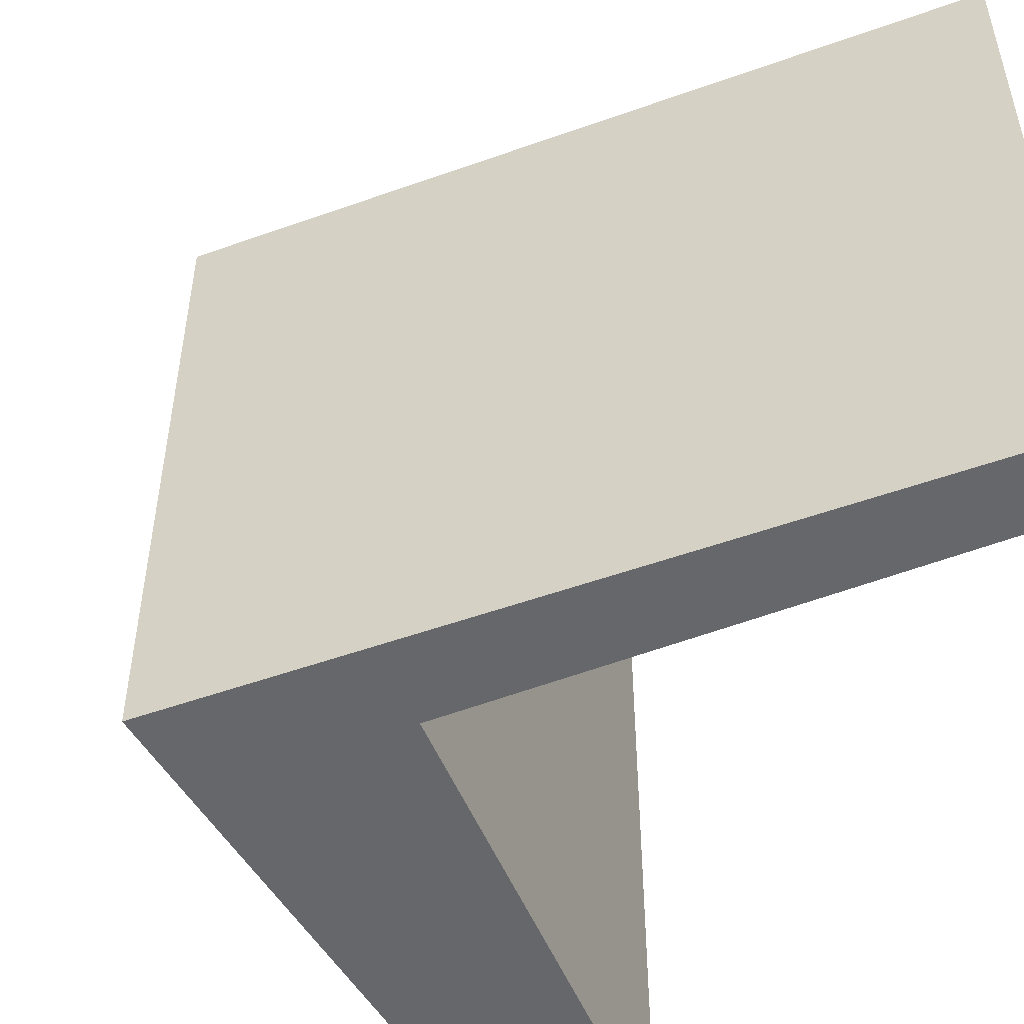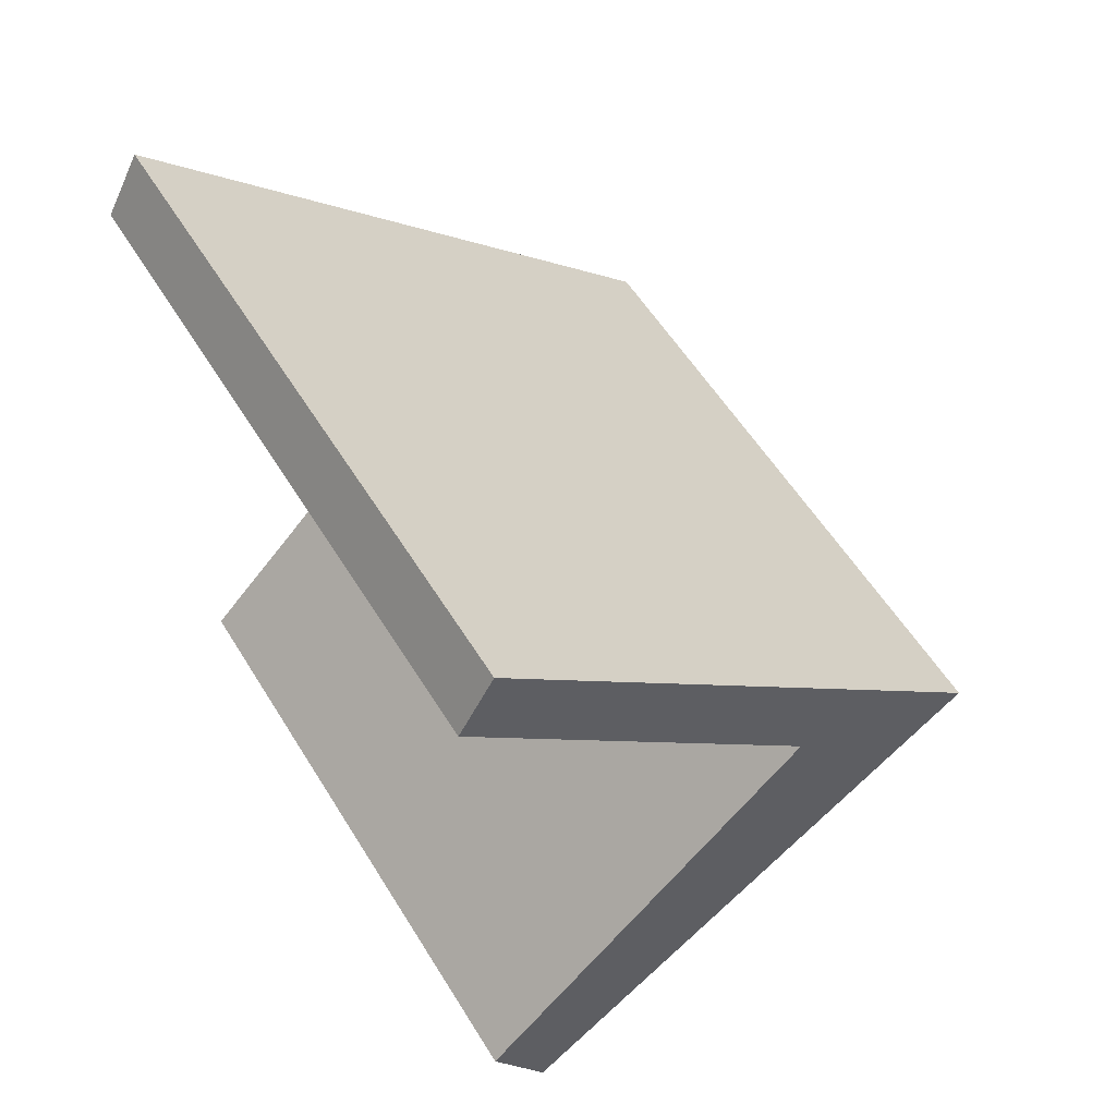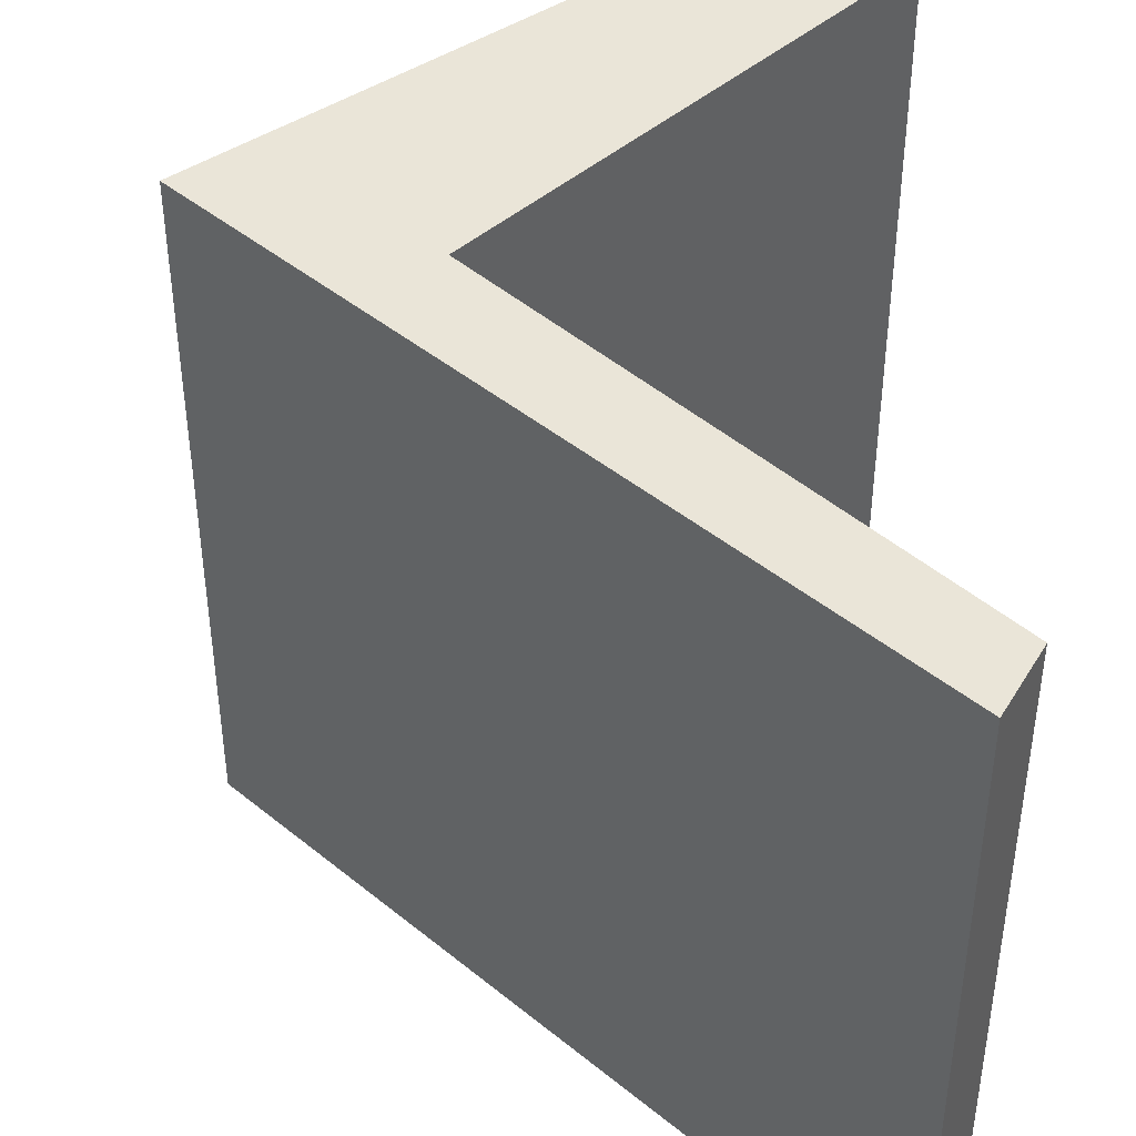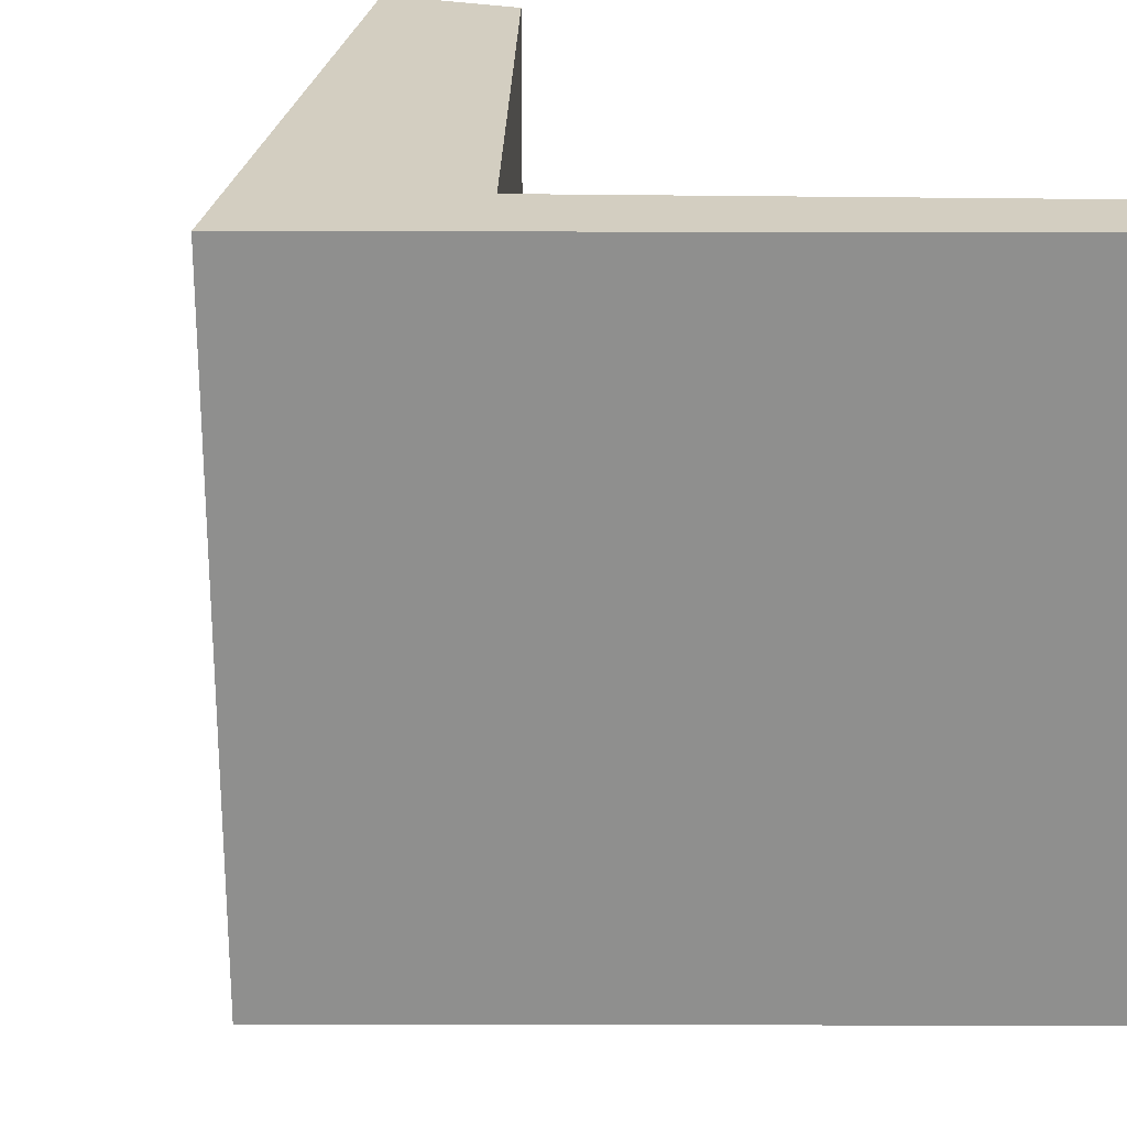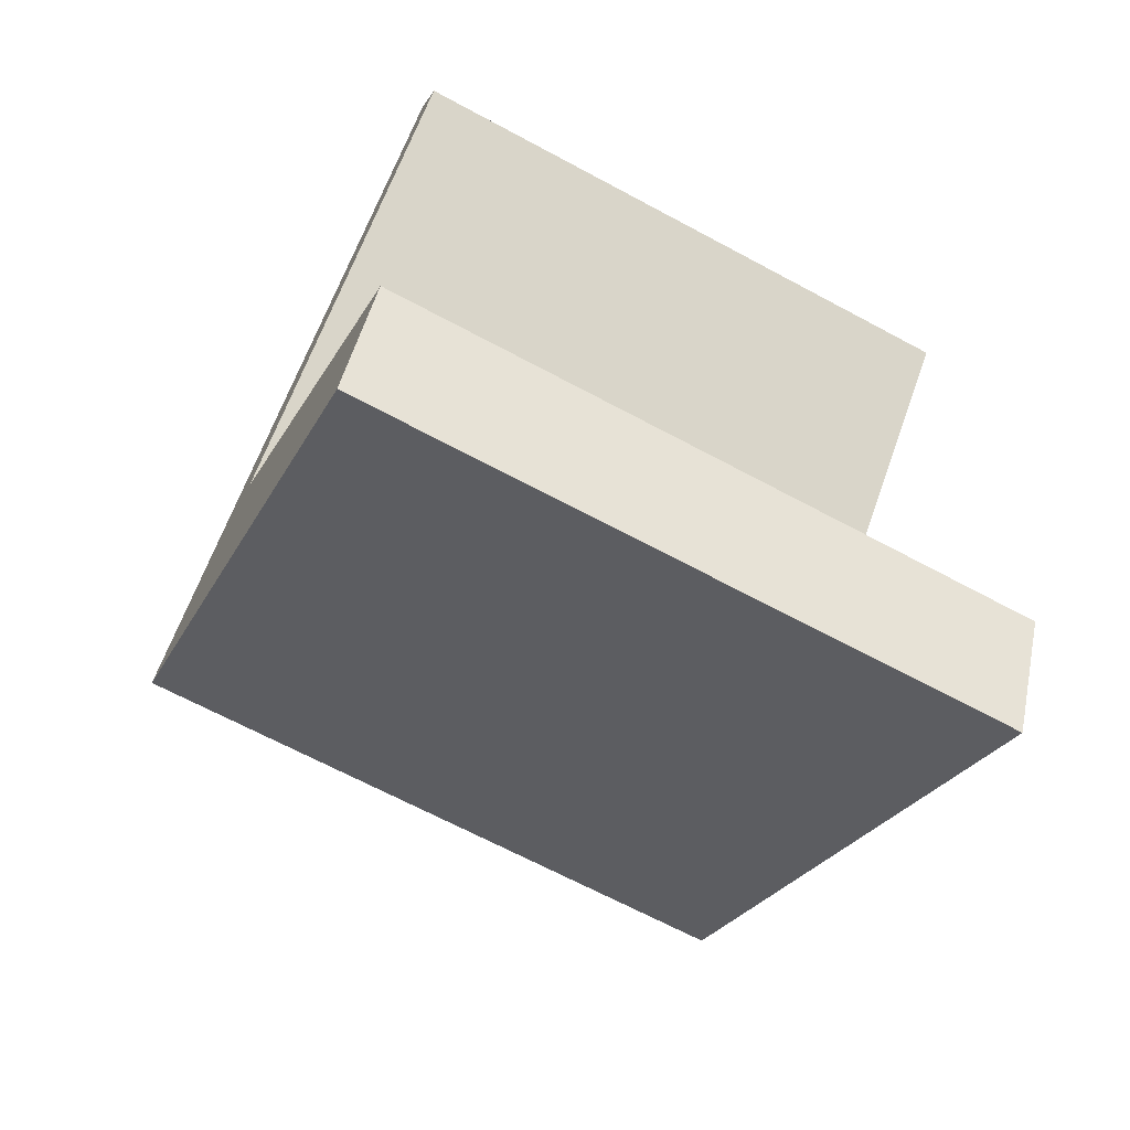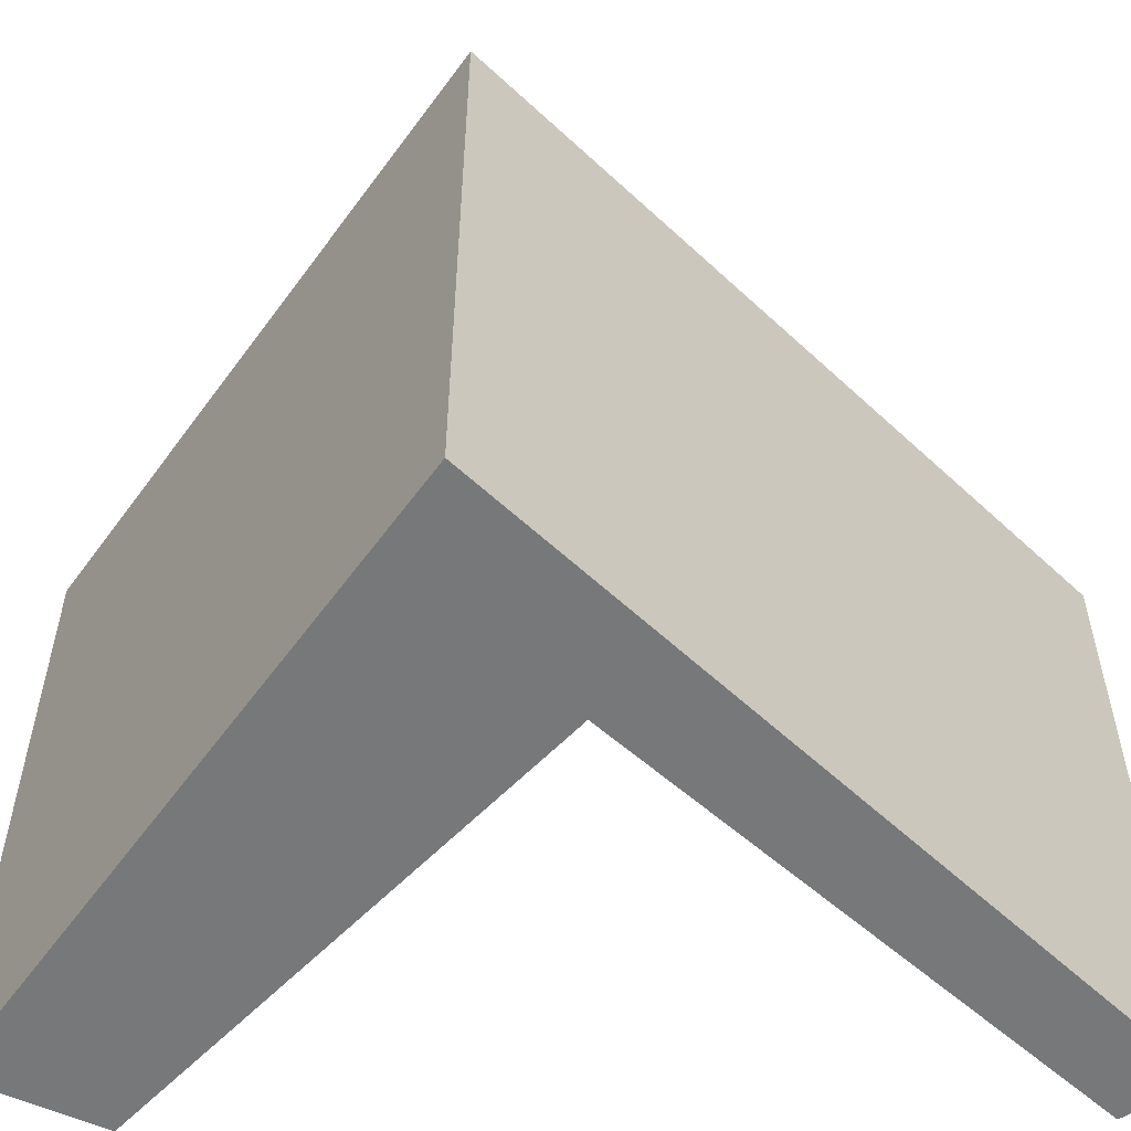
<metadata>
{"format":"obj","ext":"obj","renderer":"f3d","projection":"perspective","resolution":1024,"background":"white","views":[{"elev":-52.2,"azim":-22.6,"up":"+Y"},{"elev":57.0,"azim":148.6,"up":"+Z"},{"elev":44.5,"azim":-0.2,"up":"+Y"},{"elev":24.9,"azim":-43.6,"up":"+Y"},{"elev":-67.2,"azim":61.7,"up":"+Z"},{"elev":-57.4,"azim":-87.9,"up":"+Y"}]}
</metadata>
<code>
v  4.969 6.32 -3.824
v  2.035 6.32 0.826
v  5.543 6.32 -2.701
v  0 6.32 3.87e-16
v  5.347 6.32 5.119
v  5.69 6.32 4.51
v  5.69 -2.762e-16 4.51
v  2.035 -5.058e-17 0.826
v  5.543 1.654e-16 -2.701
v  4.969 2.342e-16 -3.824
v  5.347 -3.134e-16 5.119
v  0 0 0
g defaultobject
f 1 2 3
f 2 1 4
f 2 5 6
f 5 2 4
f 7 2 6
f 2 7 8
f 9 1 3
f 1 9 10
f 8 3 2
f 3 8 9
f 11 6 5
f 6 11 7
f 10 4 1
f 4 10 12
f 12 5 4
f 5 12 11
f 10 8 12
f 11 12 8
f 9 8 10
f 7 11 8

</code>
